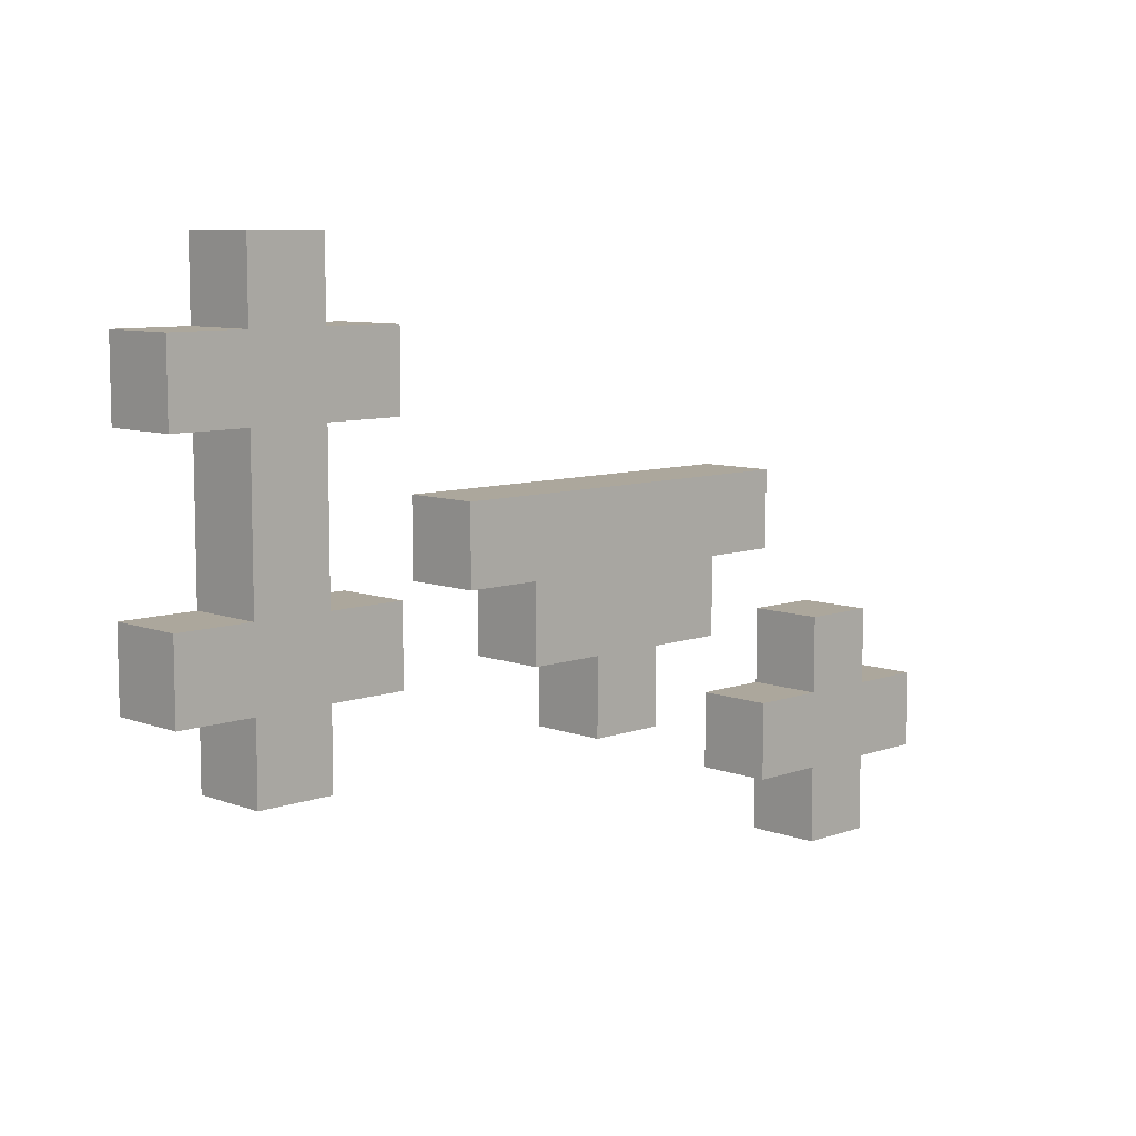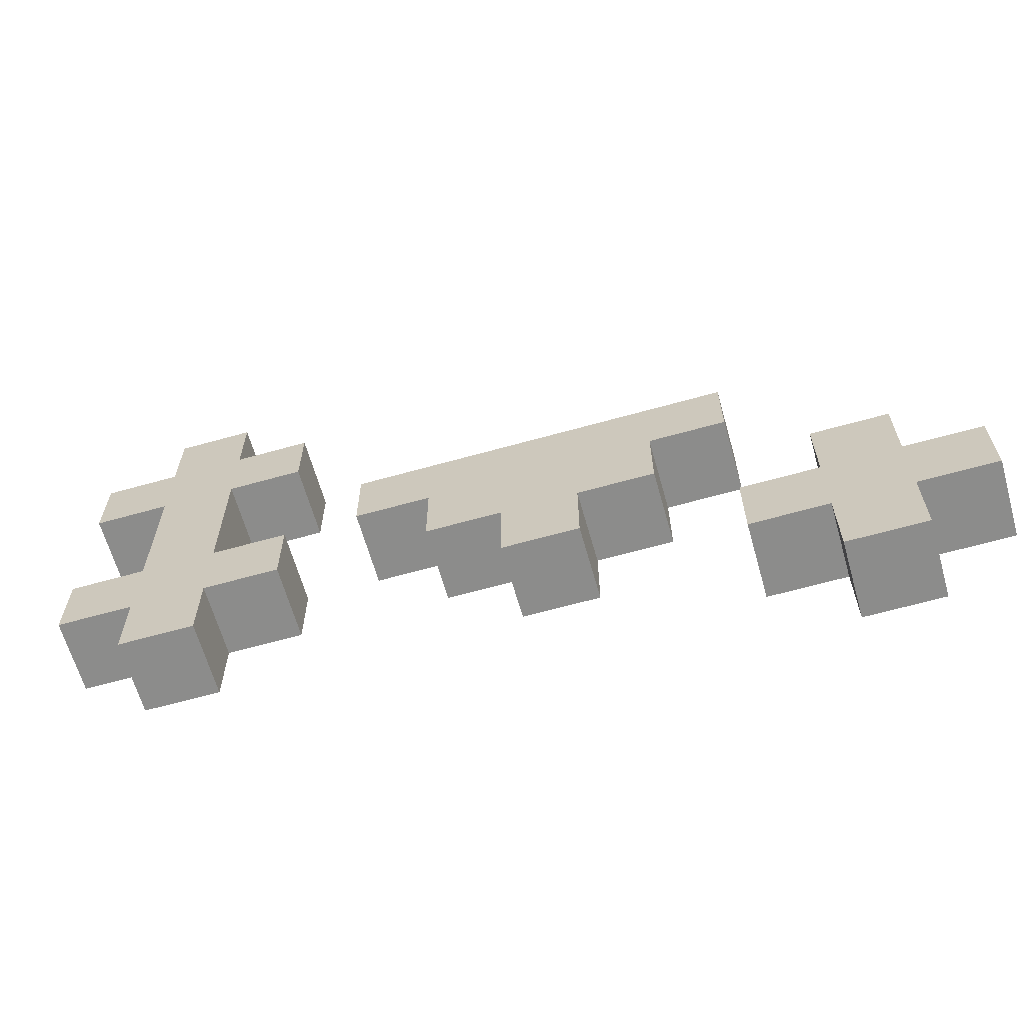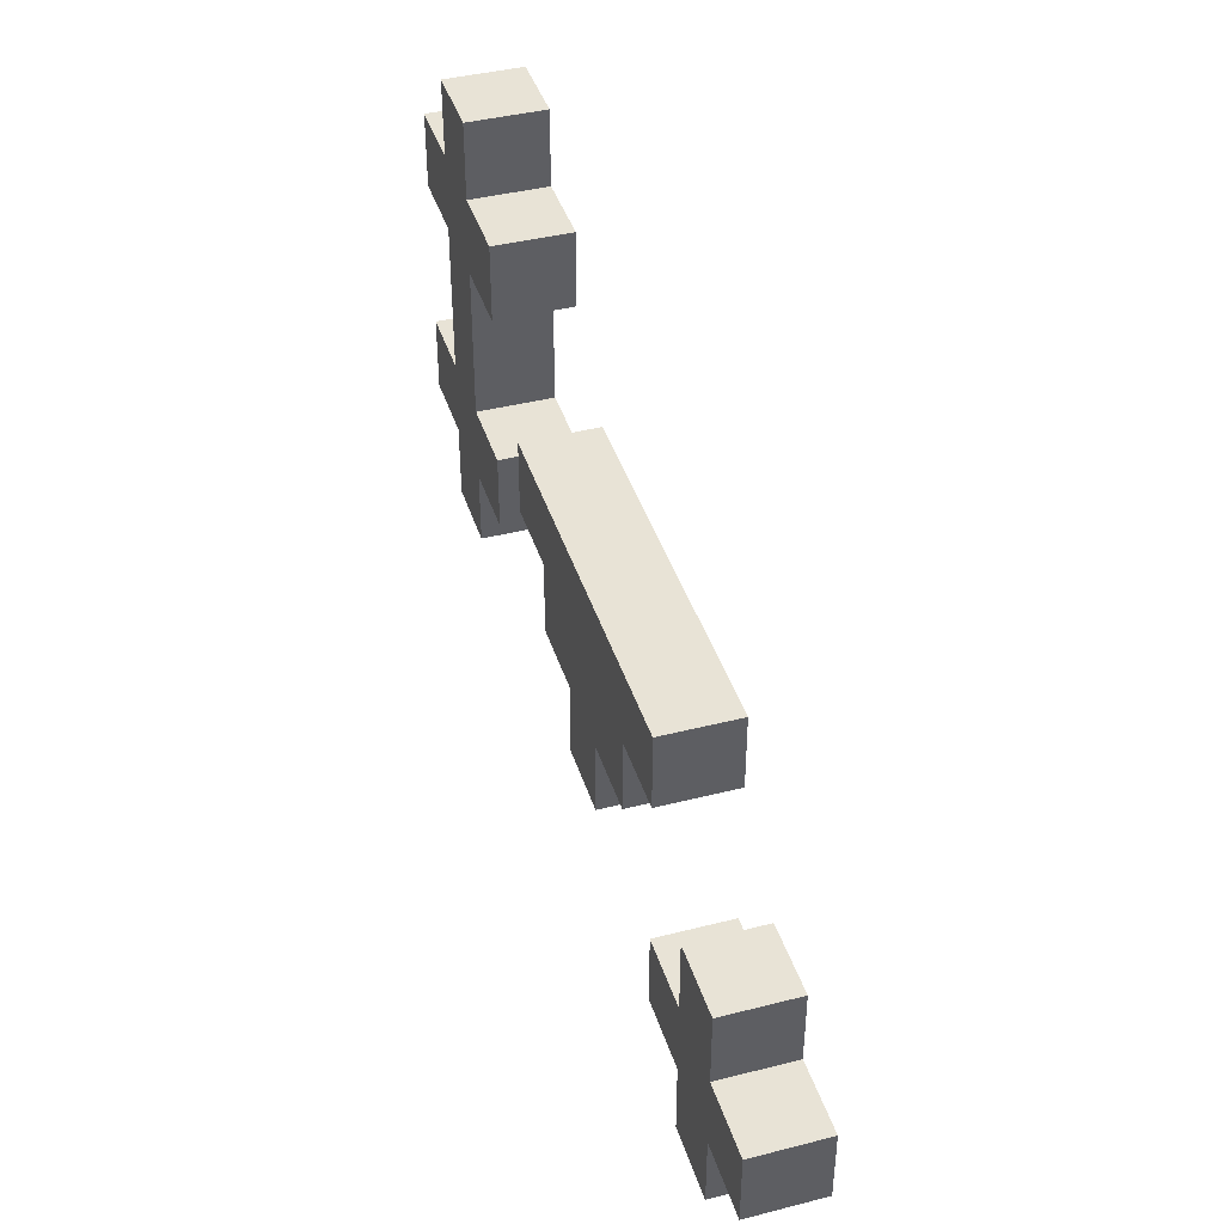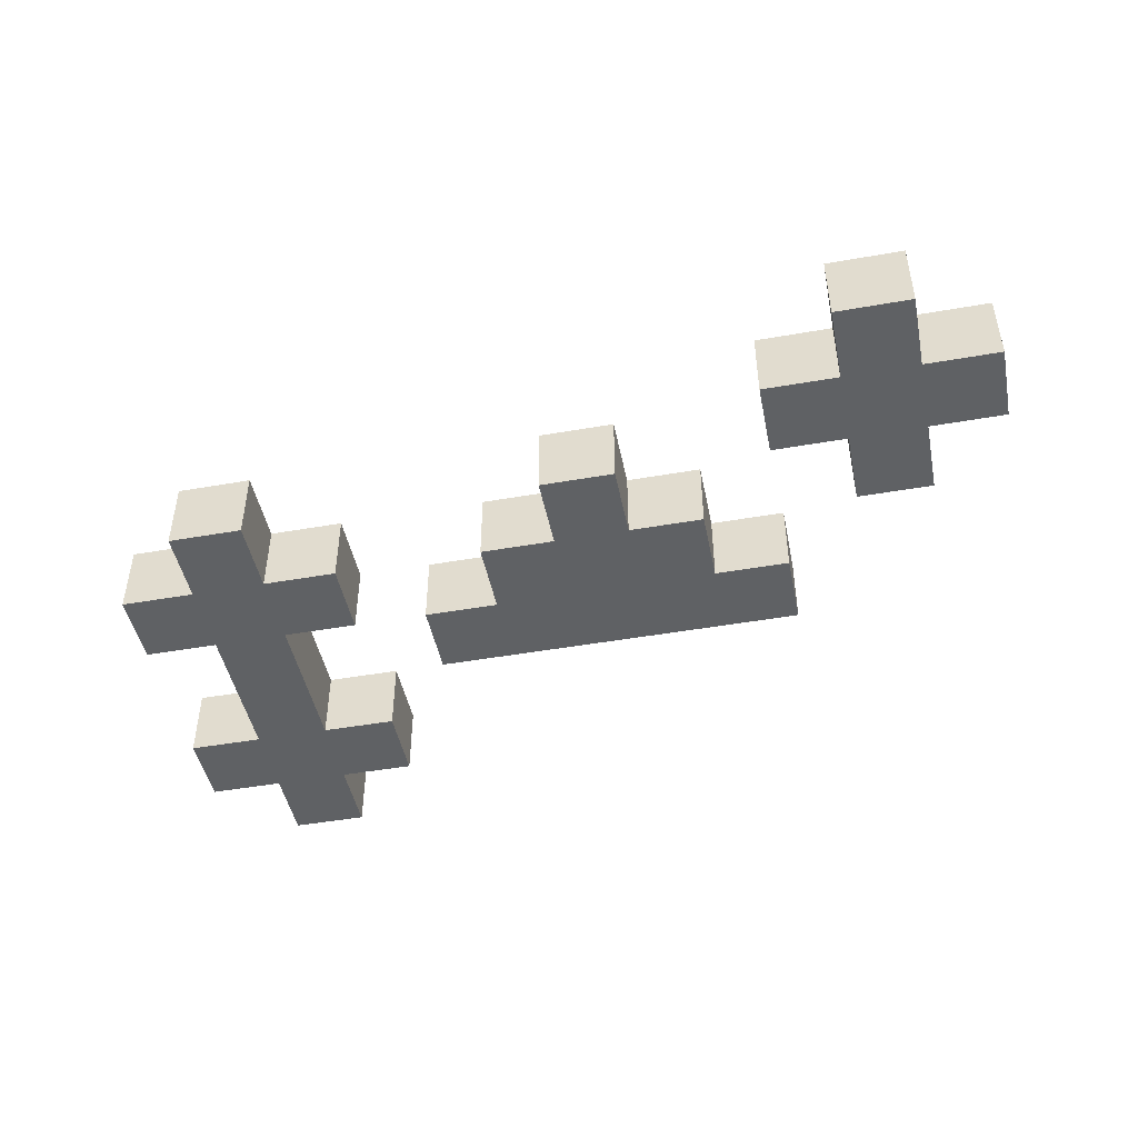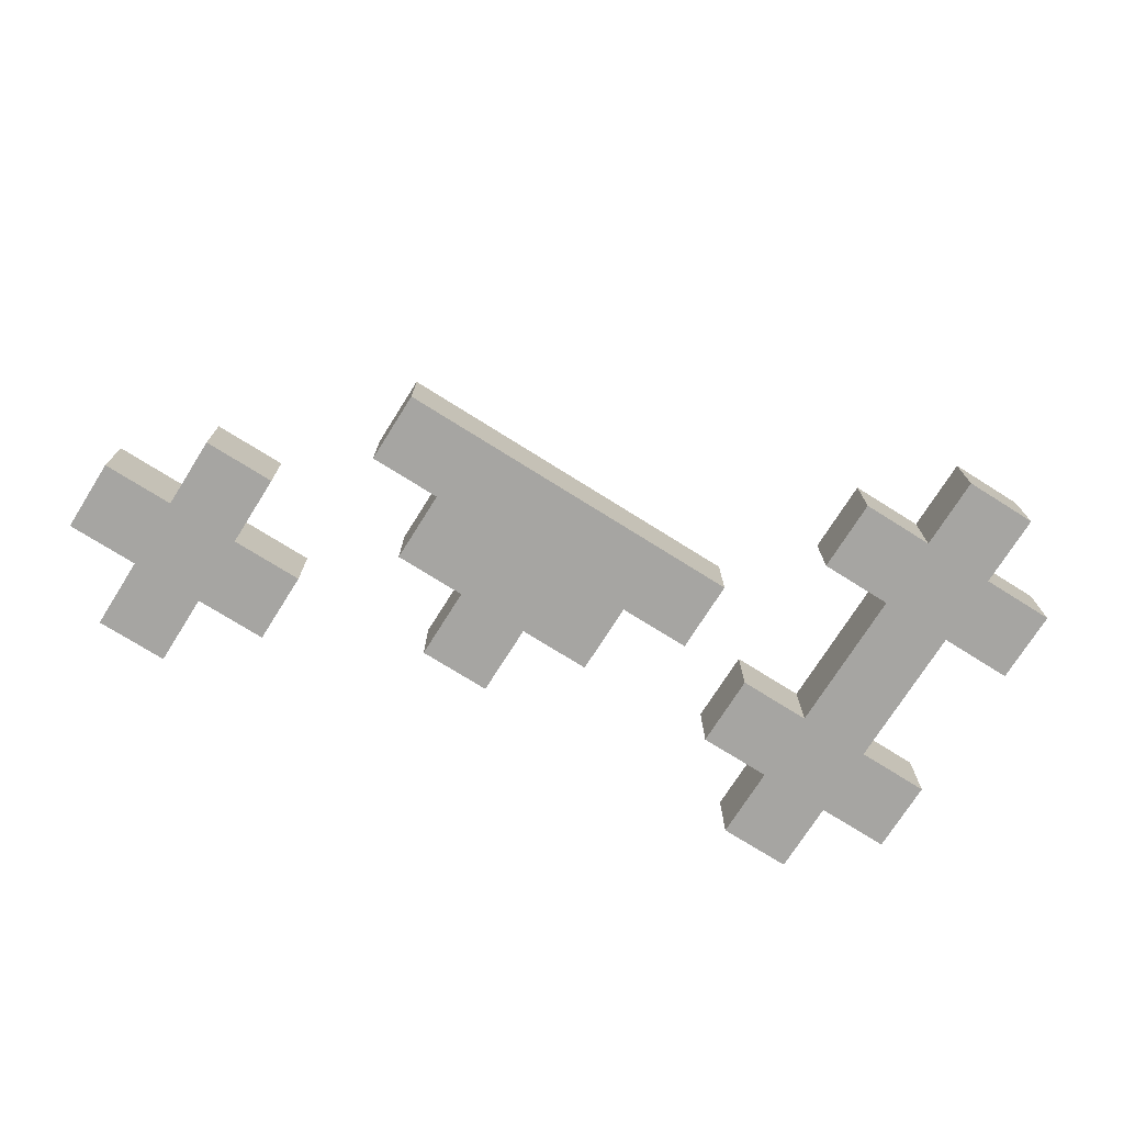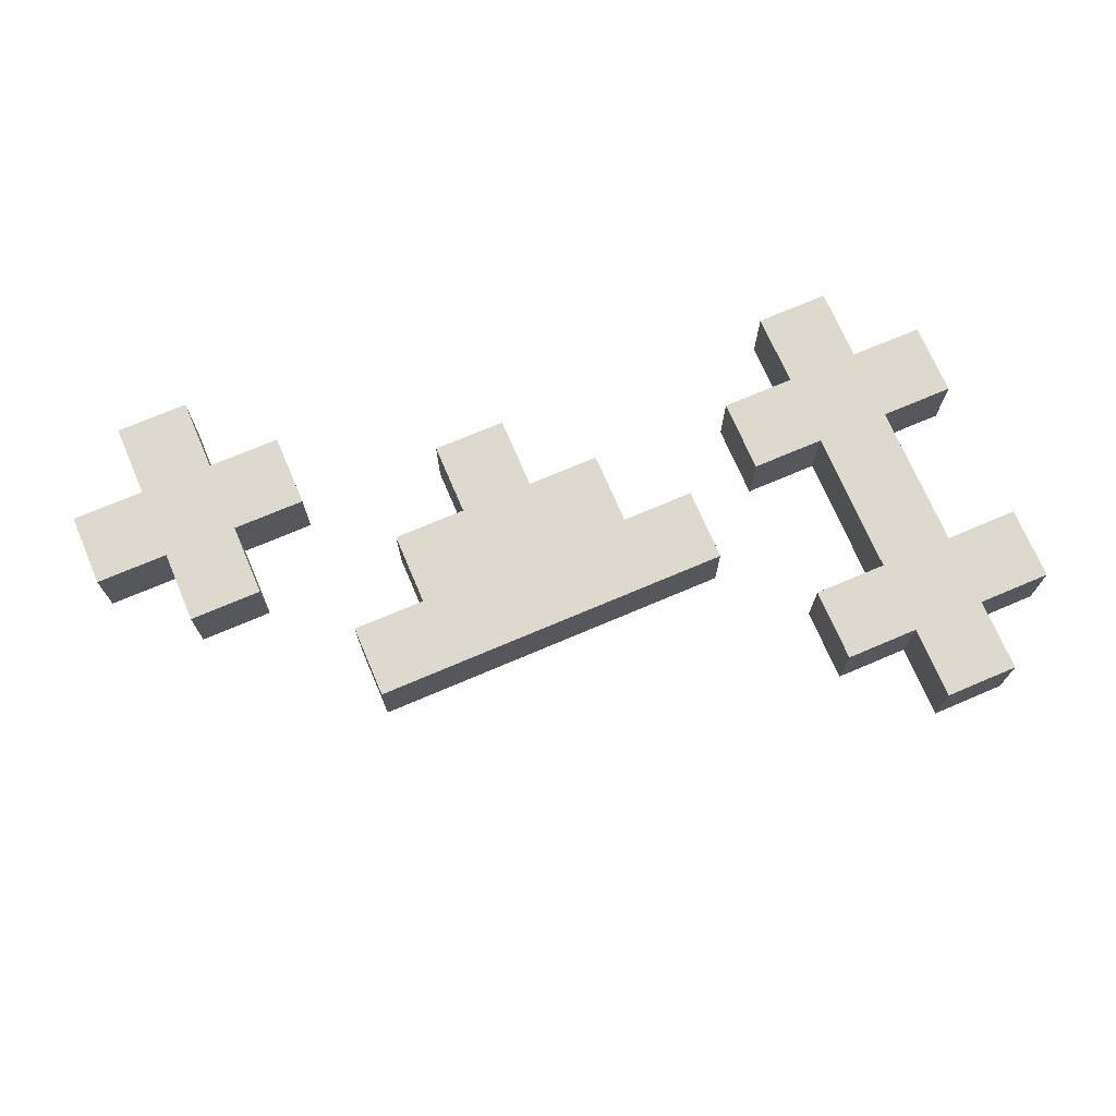
<metadata>
{"format":"obj","ext":"obj","renderer":"f3d","projection":"perspective","resolution":1024,"background":"white","views":[{"elev":8.3,"azim":135.7,"up":"+Z"},{"elev":-64.1,"azim":-164.2,"up":"+Z"},{"elev":41.4,"azim":-107.1,"up":"+Z"},{"elev":-46.5,"azim":-168.7,"up":"+Y"},{"elev":-73.6,"azim":-32.2,"up":"+Y"},{"elev":71.7,"azim":-23.1,"up":"+Y"}]}
</metadata>
<code>
o Crafting - Table - Runecraft
v -3 0.8 -9.6
v -3 0.8 -9.7
v -3 0.9 -9.6
v -3 0.9 -9.7
v -2.9 0.8 -9.5
v -2.9 0.8 -9.6
v -2.9 0.8 -9.7
v -2.9 0.8 -9.8
v -2.9 0.9 -9.5
v -2.9 0.9 -9.6
v -2.9 0.9 -9.7
v -2.9 0.9 -9.8
v -2.7 0.8 -9.3
v -2.7 0.8 -9.4
v -2.7 0.9 -9.3
v -2.7 0.9 -9.4
v -2.6 0.8 -9.4
v -2.6 0.8 -9.5
v -2.6 0.9 -9.4
v -2.6 0.9 -9.5
v -2.5 0.8 -9.5
v -2.5 0.8 -9.6
v -2.5 0.9 -9.5
v -2.5 0.9 -9.6
v -2.1 0.8 -9.1
v -2.1 0.8 -9.2
v -2.1 0.8 -9.4
v -2.1 0.8 -9.5
v -2.1 0.9 -9.1
v -2.1 0.9 -9.2
v -2.1 0.9 -9.4
v -2.1 0.9 -9.5
v -2 0.8 -9
v -2 0.8 -9.1
v -2 0.8 -9.2
v -2 0.8 -9.4
v -2 0.8 -9.5
v -2 0.8 -9.6
v -2 0.9 -9
v -2 0.9 -9.1
v -2 0.9 -9.2
v -2 0.9 -9.4
v -2 0.9 -9.5
v -2 0.9 -9.6
v -2.8 0.8 -9.5
v -2.8 0.8 -9.6
v -2.8 0.8 -9.7
v -2.8 0.8 -9.8
v -2.8 0.9 -9.5
v -2.8 0.9 -9.6
v -2.8 0.9 -9.7
v -2.8 0.9 -9.8
v -2.7 0.8 -9.6
v -2.7 0.8 -9.7
v -2.7 0.9 -9.6
v -2.7 0.9 -9.7
v -2.4 0.8 -9.5
v -2.4 0.8 -9.6
v -2.4 0.9 -9.5
v -2.4 0.9 -9.6
v -2.3 0.8 -9.4
v -2.3 0.8 -9.5
v -2.3 0.9 -9.4
v -2.3 0.9 -9.5
v -2.2 0.8 -9.3
v -2.2 0.8 -9.4
v -2.2 0.9 -9.3
v -2.2 0.9 -9.4
v -1.9 0.8 -9
v -1.9 0.8 -9.1
v -1.9 0.8 -9.2
v -1.9 0.8 -9.4
v -1.9 0.8 -9.5
v -1.9 0.8 -9.6
v -1.9 0.9 -9
v -1.9 0.9 -9.1
v -1.9 0.9 -9.2
v -1.9 0.9 -9.4
v -1.9 0.9 -9.5
v -1.9 0.9 -9.6
v -1.8 0.8 -9.1
v -1.8 0.8 -9.2
v -1.8 0.8 -9.4
v -1.8 0.8 -9.5
v -1.8 0.9 -9.1
v -1.8 0.9 -9.2
v -1.8 0.9 -9.4
v -1.8 0.9 -9.5
v -2 0.8 -9
v -2 0.9 -9
v -1.9 0.8 -9
v -1.9 0.9 -9
v -2.1 0.8 -9.1
v -2.1 0.9 -9.1
v -2 0.8 -9.1
v -2 0.9 -9.1
v -1.9 0.8 -9.1
v -1.9 0.9 -9.1
v -1.8 0.8 -9.1
v -1.8 0.9 -9.1
v -2.7 0.8 -9.3
v -2.7 0.9 -9.3
v -2.6 0.8 -9.3
v -2.6 0.9 -9.3
v -2.3 0.8 -9.3
v -2.3 0.9 -9.3
v -2.2 0.8 -9.3
v -2.2 0.9 -9.3
v -2.1 0.8 -9.4
v -2.1 0.9 -9.4
v -2 0.8 -9.4
v -2 0.9 -9.4
v -1.9 0.8 -9.4
v -1.9 0.9 -9.4
v -1.8 0.8 -9.4
v -1.8 0.9 -9.4
v -2.9 0.8 -9.5
v -2.9 0.9 -9.5
v -2.8 0.8 -9.5
v -2.8 0.9 -9.5
v -3 0.8 -9.6
v -3 0.9 -9.6
v -2.9 0.8 -9.6
v -2.9 0.9 -9.6
v -2.8 0.8 -9.6
v -2.8 0.9 -9.6
v -2.7 0.8 -9.6
v -2.7 0.9 -9.6
v -2.1 0.8 -9.2
v -2.1 0.9 -9.2
v -2 0.8 -9.2
v -2 0.9 -9.2
v -1.9 0.8 -9.2
v -1.9 0.9 -9.2
v -1.8 0.8 -9.2
v -1.8 0.9 -9.2
v -2.7 0.8 -9.4
v -2.7 0.9 -9.4
v -2.6 0.8 -9.4
v -2.6 0.9 -9.4
v -2.3 0.8 -9.4
v -2.3 0.9 -9.4
v -2.2 0.8 -9.4
v -2.2 0.9 -9.4
v -2.6 0.8 -9.5
v -2.6 0.9 -9.5
v -2.5 0.8 -9.5
v -2.5 0.9 -9.5
v -2.4 0.8 -9.5
v -2.4 0.9 -9.5
v -2.3 0.8 -9.5
v -2.3 0.9 -9.5
v -2.1 0.8 -9.5
v -2.1 0.9 -9.5
v -2 0.8 -9.5
v -2 0.9 -9.5
v -1.9 0.8 -9.5
v -1.9 0.9 -9.5
v -1.8 0.8 -9.5
v -1.8 0.9 -9.5
v -2.5 0.8 -9.6
v -2.5 0.9 -9.6
v -2.4 0.8 -9.6
v -2.4 0.9 -9.6
v -2 0.8 -9.6
v -2 0.9 -9.6
v -1.9 0.8 -9.6
v -1.9 0.9 -9.6
v -3 0.8 -9.7
v -3 0.9 -9.7
v -2.9 0.8 -9.7
v -2.9 0.9 -9.7
v -2.8 0.8 -9.7
v -2.8 0.9 -9.7
v -2.7 0.8 -9.7
v -2.7 0.9 -9.7
v -2.9 0.8 -9.8
v -2.9 0.9 -9.8
v -2.8 0.8 -9.8
v -2.8 0.9 -9.8
v -2 0.8 -9
v -1.9 0.8 -9
v -2.1 0.8 -9.1
v -2 0.8 -9.1
v -1.9 0.8 -9.1
v -1.8 0.8 -9.1
v -2.1 0.8 -9.2
v -2 0.8 -9.2
v -1.9 0.8 -9.2
v -1.8 0.8 -9.2
v -2.7 0.8 -9.3
v -2.6 0.8 -9.3
v -2.3 0.8 -9.3
v -2.2 0.8 -9.3
v -2.7 0.8 -9.4
v -2.6 0.8 -9.4
v -2.3 0.8 -9.4
v -2.2 0.8 -9.4
v -2.1 0.8 -9.4
v -2 0.8 -9.4
v -1.9 0.8 -9.4
v -1.8 0.8 -9.4
v -2.9 0.8 -9.5
v -2.8 0.8 -9.5
v -2.6 0.8 -9.5
v -2.5 0.8 -9.5
v -2.4 0.8 -9.5
v -2.3 0.8 -9.5
v -2.1 0.8 -9.5
v -2 0.8 -9.5
v -1.9 0.8 -9.5
v -1.8 0.8 -9.5
v -3 0.8 -9.6
v -2.9 0.8 -9.6
v -2.8 0.8 -9.6
v -2.7 0.8 -9.6
v -2.5 0.8 -9.6
v -2.4 0.8 -9.6
v -2 0.8 -9.6
v -1.9 0.8 -9.6
v -3 0.8 -9.7
v -2.9 0.8 -9.7
v -2.8 0.8 -9.7
v -2.7 0.8 -9.7
v -2.9 0.8 -9.8
v -2.8 0.8 -9.8
v -2 0.9 -9
v -1.9 0.9 -9
v -2.1 0.9 -9.1
v -2 0.9 -9.1
v -1.9 0.9 -9.1
v -1.8 0.9 -9.1
v -2.1 0.9 -9.2
v -2 0.9 -9.2
v -1.9 0.9 -9.2
v -1.8 0.9 -9.2
v -2.7 0.9 -9.3
v -2.6 0.9 -9.3
v -2.3 0.9 -9.3
v -2.2 0.9 -9.3
v -2.7 0.9 -9.4
v -2.6 0.9 -9.4
v -2.3 0.9 -9.4
v -2.2 0.9 -9.4
v -2.1 0.9 -9.4
v -2 0.9 -9.4
v -1.9 0.9 -9.4
v -1.8 0.9 -9.4
v -2.9 0.9 -9.5
v -2.8 0.9 -9.5
v -2.6 0.9 -9.5
v -2.5 0.9 -9.5
v -2.4 0.9 -9.5
v -2.3 0.9 -9.5
v -2.1 0.9 -9.5
v -2 0.9 -9.5
v -1.9 0.9 -9.5
v -1.8 0.9 -9.5
v -3 0.9 -9.6
v -2.9 0.9 -9.6
v -2.8 0.9 -9.6
v -2.7 0.9 -9.6
v -2.5 0.9 -9.6
v -2.4 0.9 -9.6
v -2 0.9 -9.6
v -1.9 0.9 -9.6
v -3 0.9 -9.7
v -2.9 0.9 -9.7
v -2.8 0.9 -9.7
v -2.7 0.9 -9.7
v -2.9 0.9 -9.8
v -2.8 0.9 -9.8
f 3 2 1
f 4 2 3
f 9 6 5
f 10 6 9
f 11 8 7
f 12 8 11
f 15 14 13
f 16 14 15
f 19 18 17
f 20 18 19
f 23 22 21
f 24 22 23
f 29 26 25
f 30 26 29
f 31 28 27
f 32 28 31
f 39 34 33
f 40 34 39
f 41 36 35
f 42 36 41
f 43 38 37
f 44 38 43
f 45 46 49
f 49 46 50
f 47 48 51
f 51 48 52
f 53 54 55
f 55 54 56
f 57 58 59
f 59 58 60
f 61 62 63
f 63 62 64
f 65 66 67
f 67 66 68
f 69 70 75
f 75 70 76
f 71 72 77
f 77 72 78
f 73 74 79
f 79 74 80
f 81 82 85
f 85 82 86
f 83 84 87
f 87 84 88
f 91 90 89
f 92 90 91
f 95 94 93
f 96 94 95
f 99 98 97
f 100 98 99
f 103 102 101
f 104 102 103
f 105 104 103
f 106 104 105
f 107 106 105
f 108 106 107
f 111 110 109
f 112 110 111
f 115 114 113
f 116 114 115
f 119 118 117
f 120 118 119
f 123 122 121
f 124 122 123
f 127 126 125
f 128 126 127
f 129 130 131
f 131 130 132
f 133 134 135
f 135 134 136
f 137 138 139
f 139 138 140
f 141 142 143
f 143 142 144
f 145 146 147
f 147 146 148
f 149 150 151
f 151 150 152
f 153 154 155
f 155 154 156
f 157 158 159
f 159 158 160
f 161 162 163
f 163 162 164
f 165 166 167
f 167 166 168
f 169 170 171
f 171 170 172
f 173 174 175
f 175 174 176
f 177 178 179
f 179 178 180
f 184 182 181
f 185 182 184
f 187 184 183
f 188 185 184
f 188 184 187
f 189 186 185
f 189 185 188
f 190 186 189
f 195 192 191
f 196 193 192
f 196 192 195
f 197 194 193
f 197 193 196
f 198 194 197
f 200 189 188
f 201 189 200
f 205 197 196
f 206 197 205
f 207 197 206
f 208 197 207
f 209 200 199
f 210 201 200
f 210 200 209
f 211 202 201
f 211 201 210
f 212 202 211
f 214 204 203
f 215 204 214
f 217 207 206
f 218 207 217
f 219 211 210
f 220 211 219
f 221 214 213
f 222 215 214
f 222 214 221
f 223 216 215
f 223 215 222
f 224 216 223
f 225 223 222
f 226 223 225
f 227 228 230
f 230 228 231
f 229 230 233
f 230 231 234
f 233 230 234
f 231 232 235
f 234 231 235
f 235 232 236
f 237 238 241
f 238 239 242
f 241 238 242
f 239 240 243
f 242 239 243
f 243 240 244
f 234 235 246
f 246 235 247
f 242 243 251
f 251 243 252
f 252 243 253
f 253 243 254
f 245 246 255
f 246 247 256
f 255 246 256
f 247 248 257
f 256 247 257
f 257 248 258
f 249 250 260
f 260 250 261
f 252 253 263
f 263 253 264
f 256 257 265
f 265 257 266
f 259 260 267
f 260 261 268
f 267 260 268
f 261 262 269
f 268 261 269
f 269 262 270
f 268 269 271
f 271 269 272

</code>
